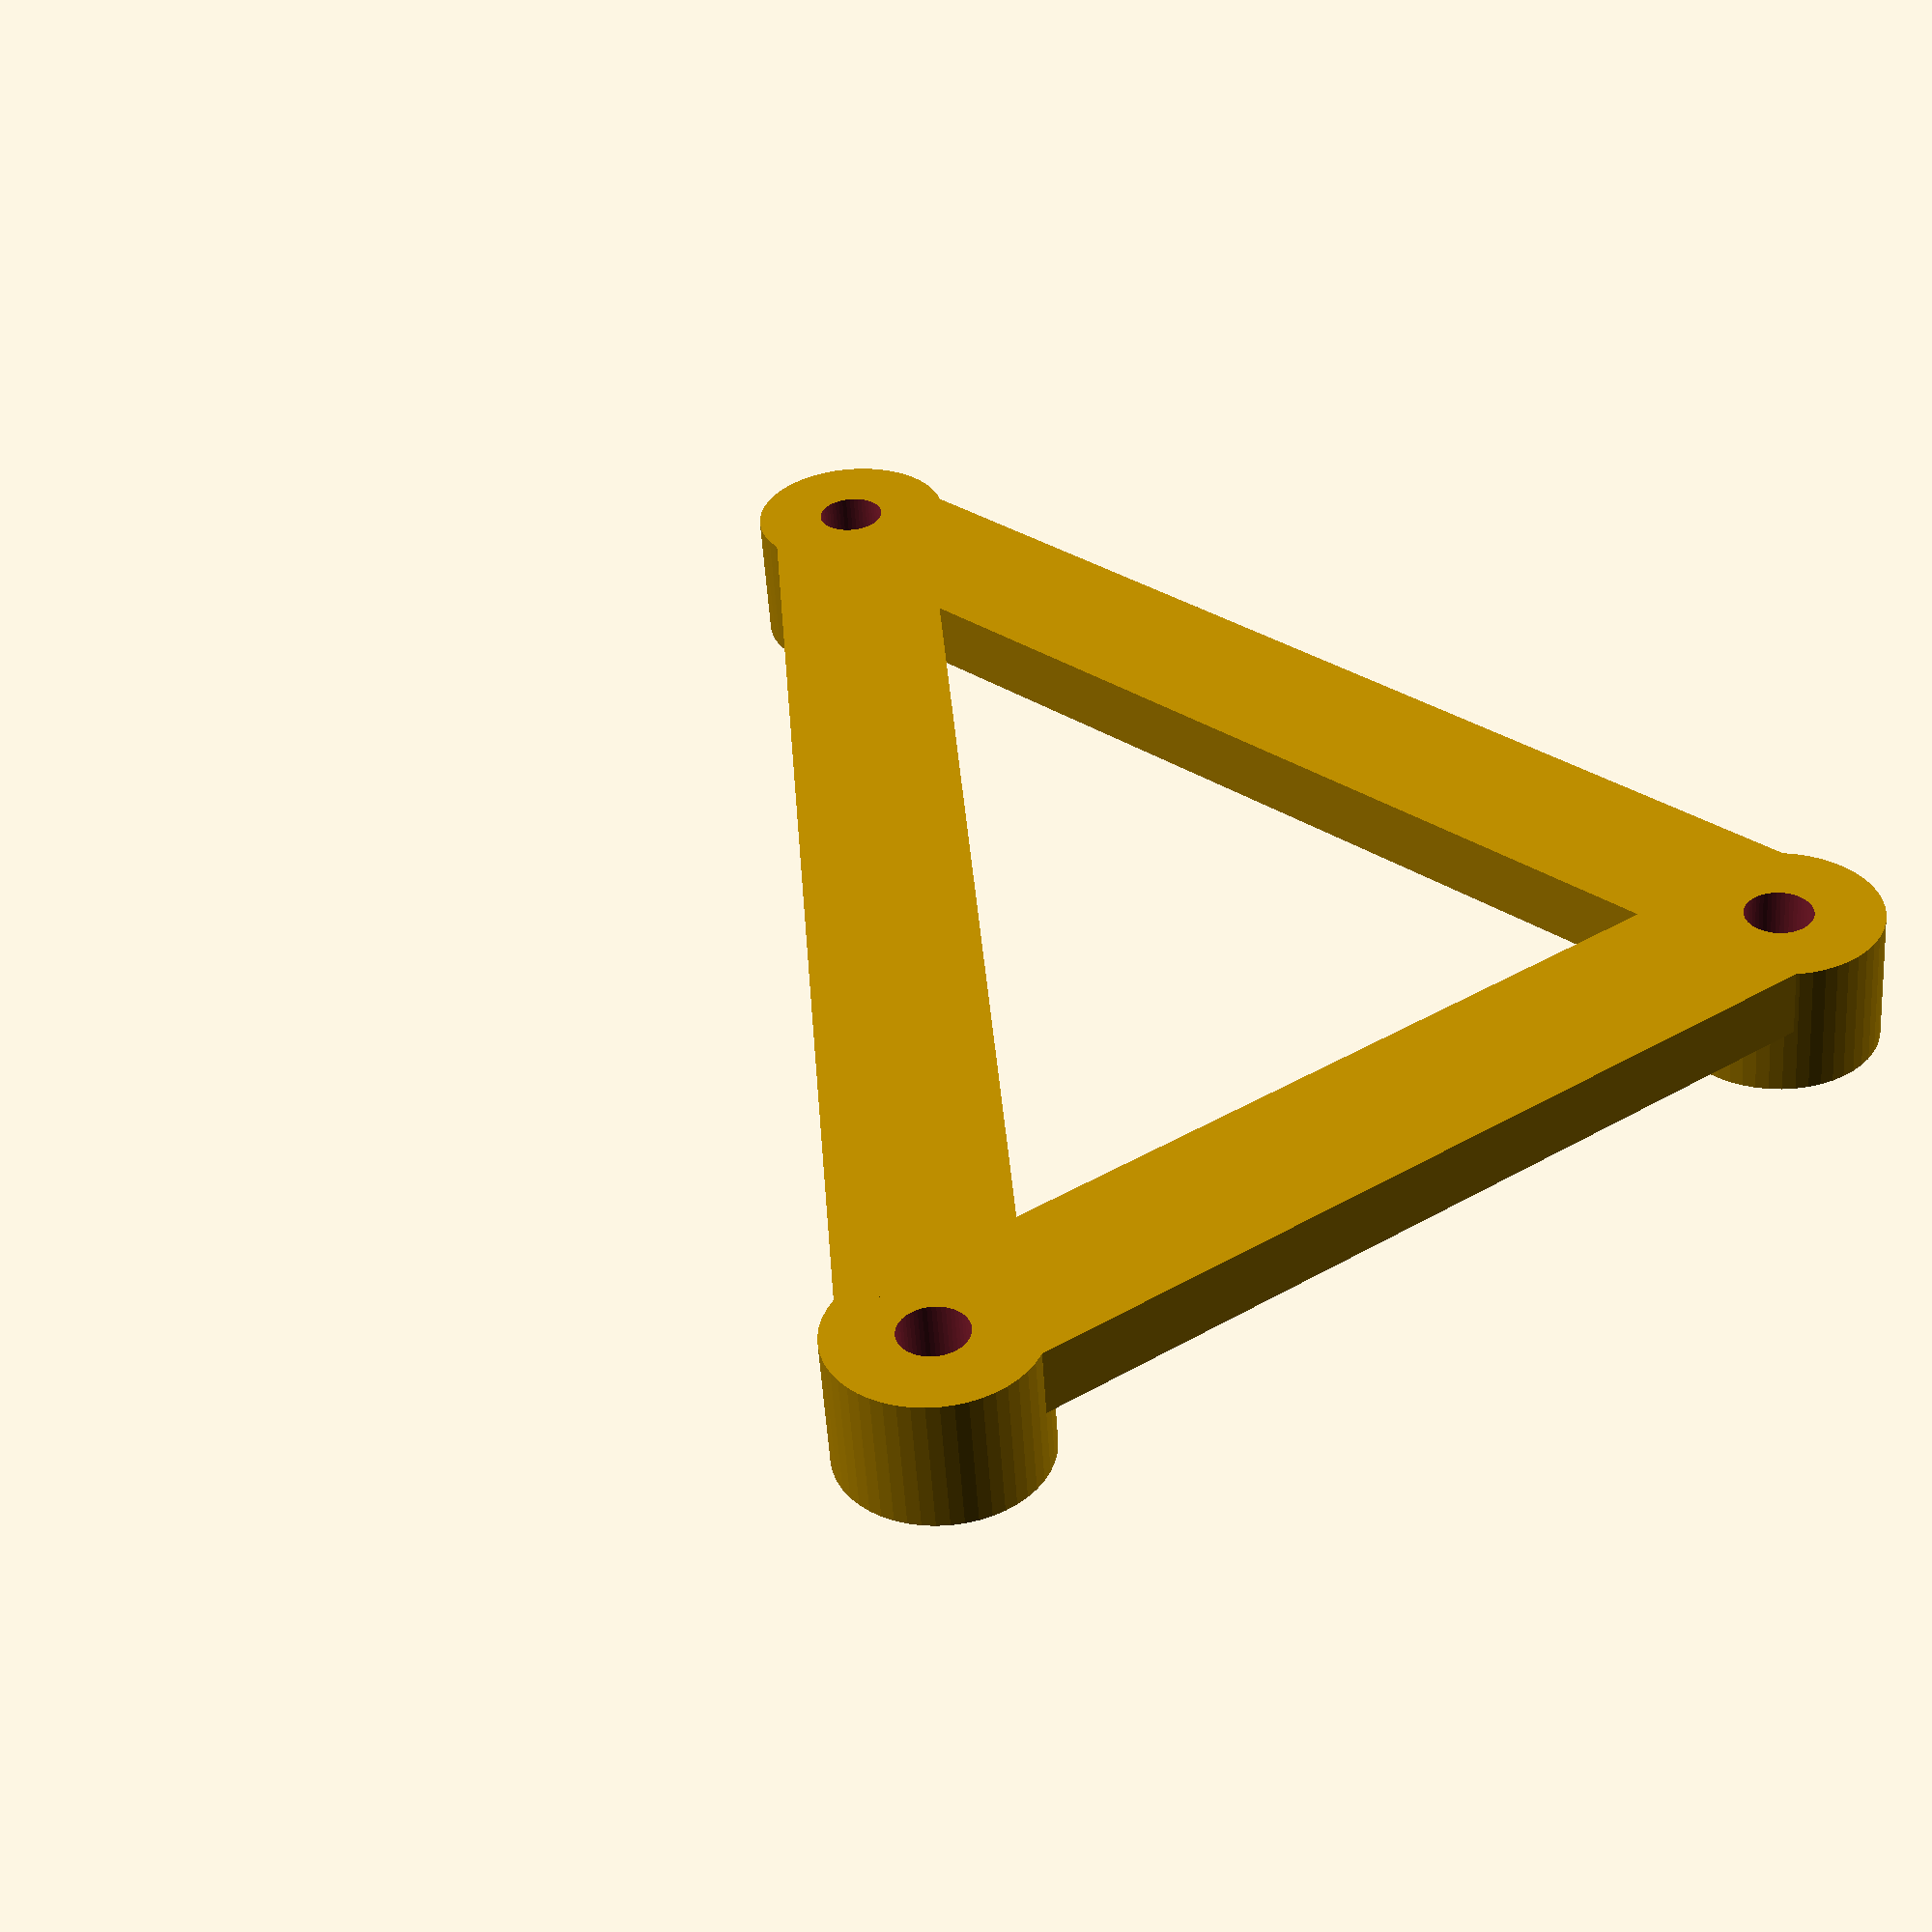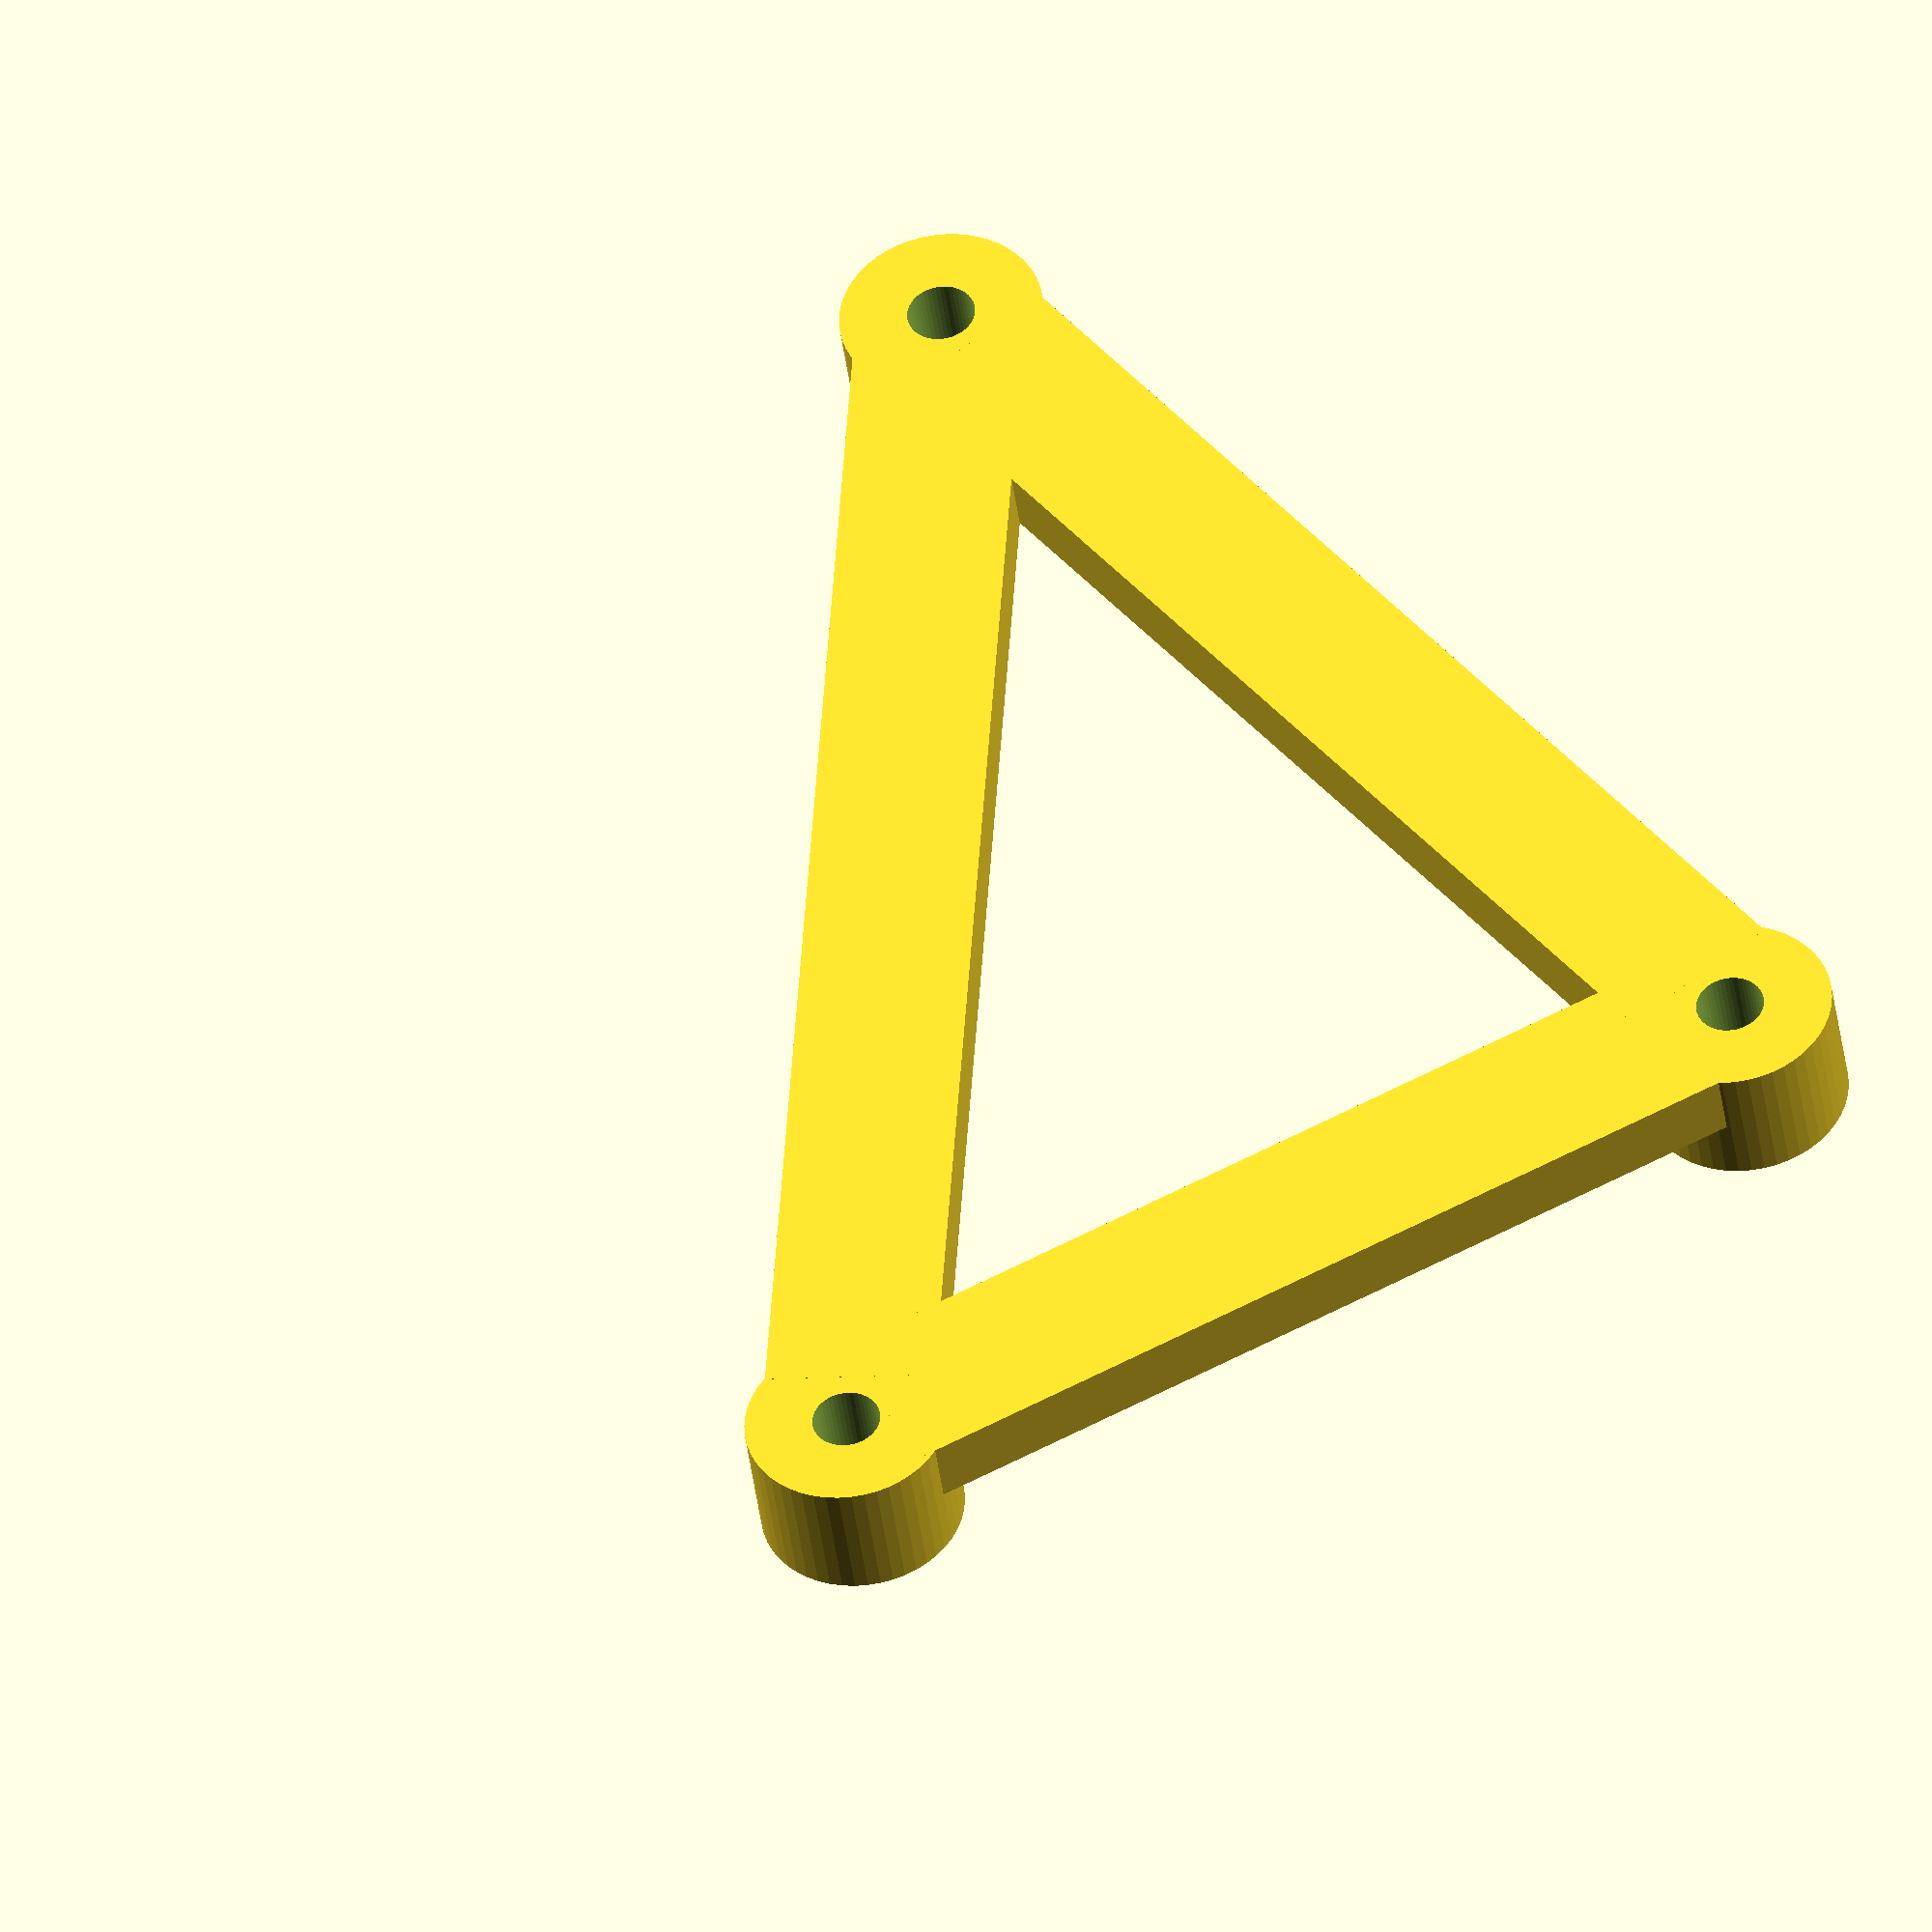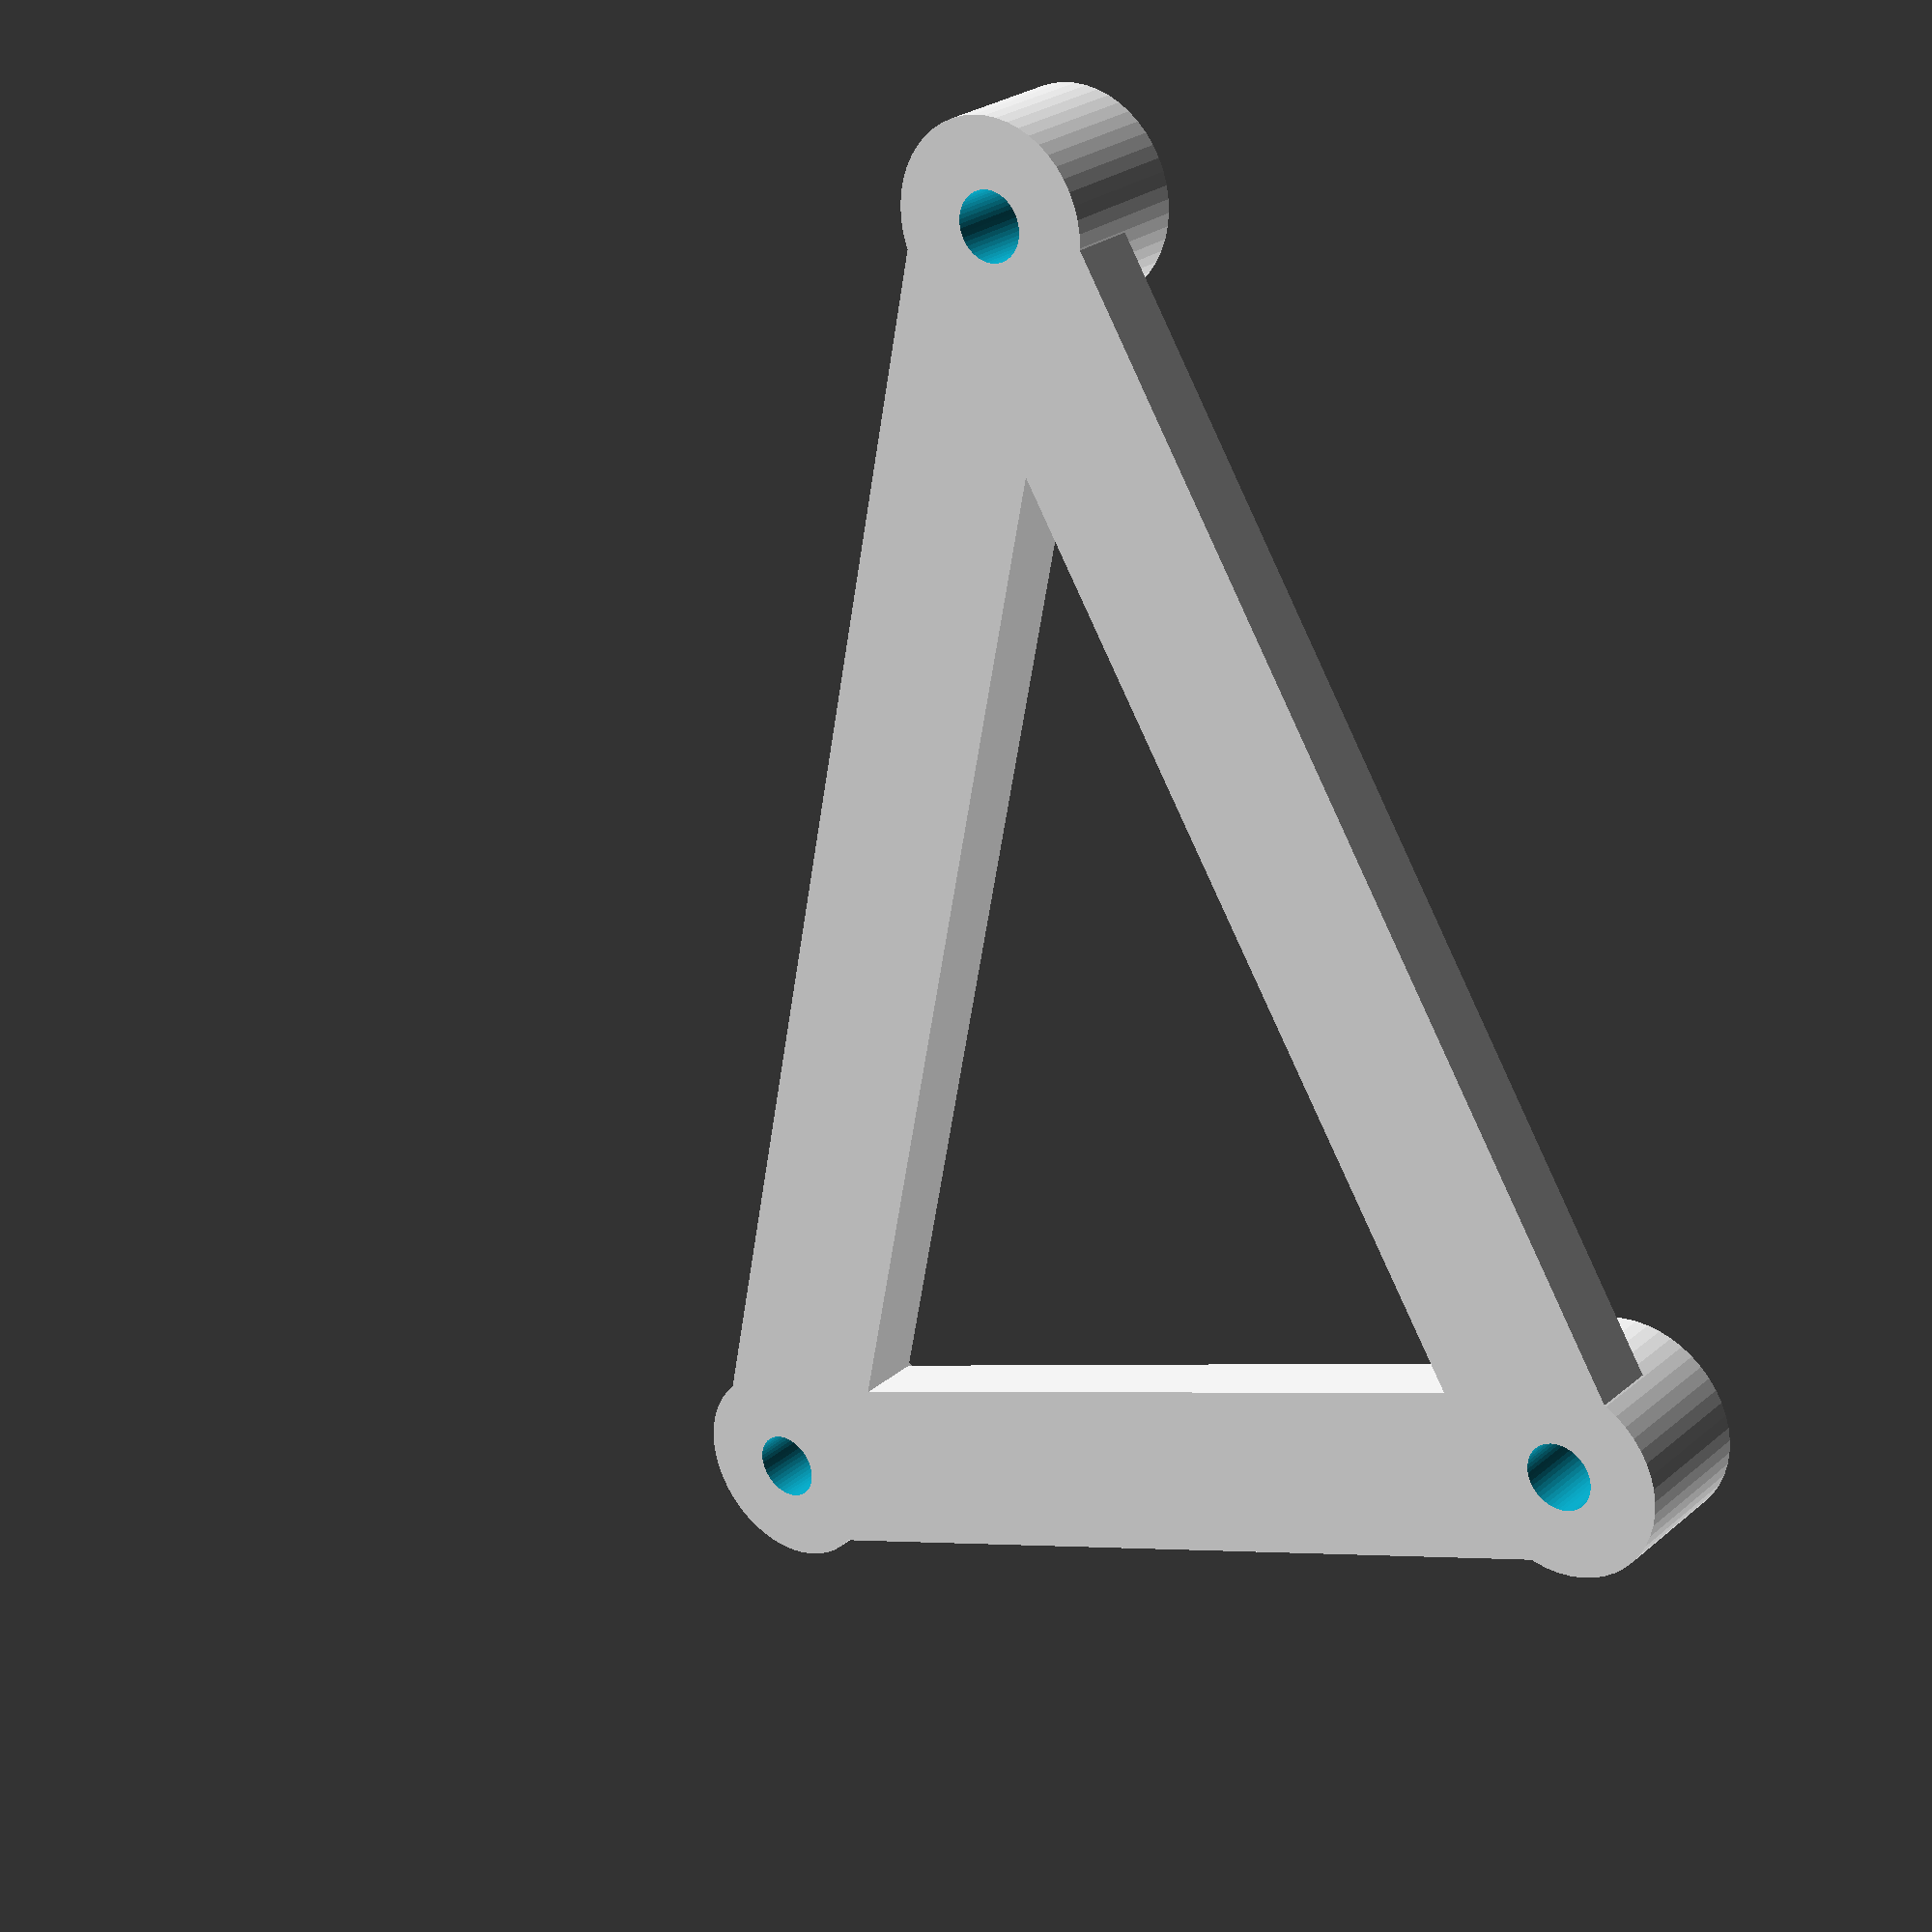
<openscad>
$fn=50;

difference(){
cylinder(d=12,h=8);
translate([0,0,-1])cylinder(d=4,h=10);
}
translate([62,57,0])
difference(){
cylinder(d=12,h=8);
translate([0,0,-1])cylinder(d=4,h=10);
}
translate([74,0,0])
difference(){
cylinder(d=12,h=8);
translate([0,0,-1])cylinder(d=4,h=10);
}

translate([3,-5,0])cube([68,10,4]);

rotate([0,0,42.6])
translate([3,-5,0])cube([78,10,4]);

translate([74,0,0])rotate([0,0,101.9])
translate([3,-5,0])cube([53,10,4]);

</openscad>
<views>
elev=54.5 azim=136.6 roll=183.8 proj=p view=solid
elev=220.3 azim=308.8 roll=353.0 proj=o view=wireframe
elev=154.2 azim=301.9 roll=322.3 proj=p view=solid
</views>
